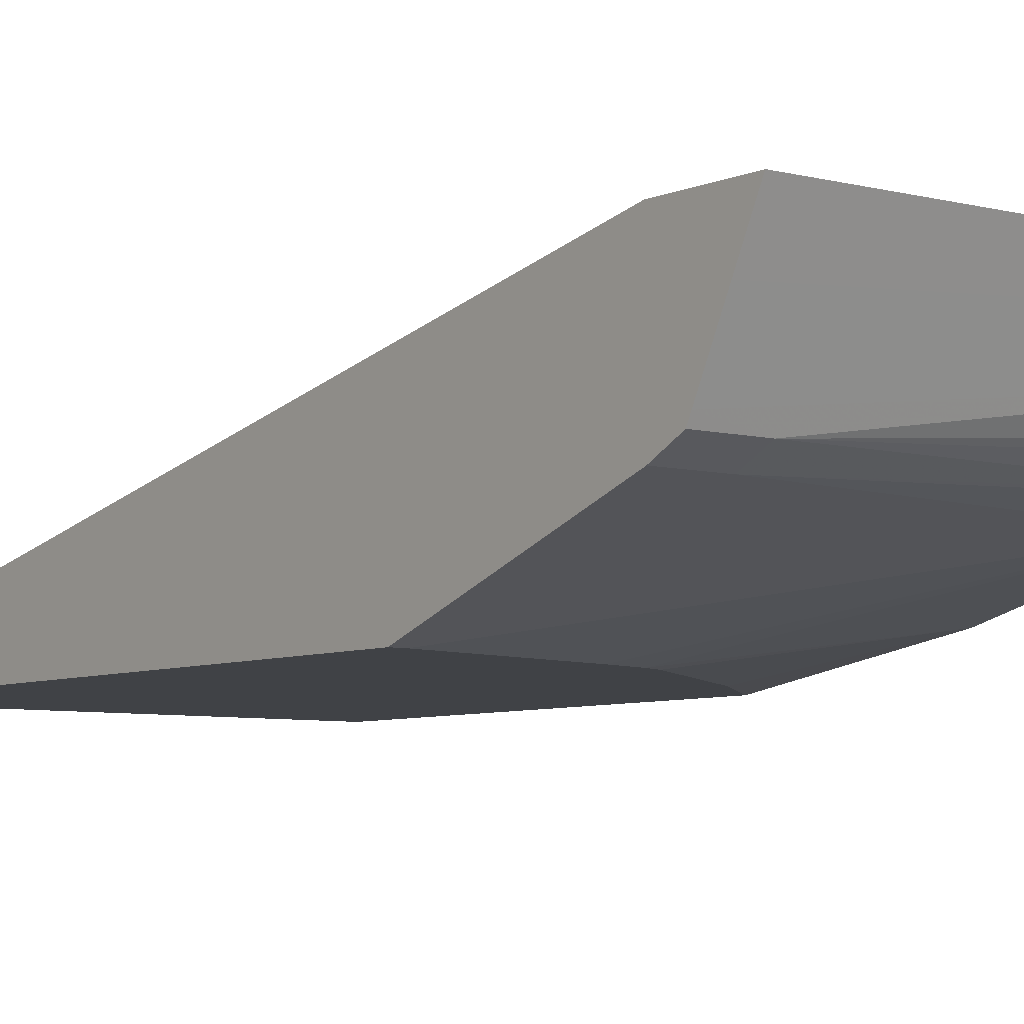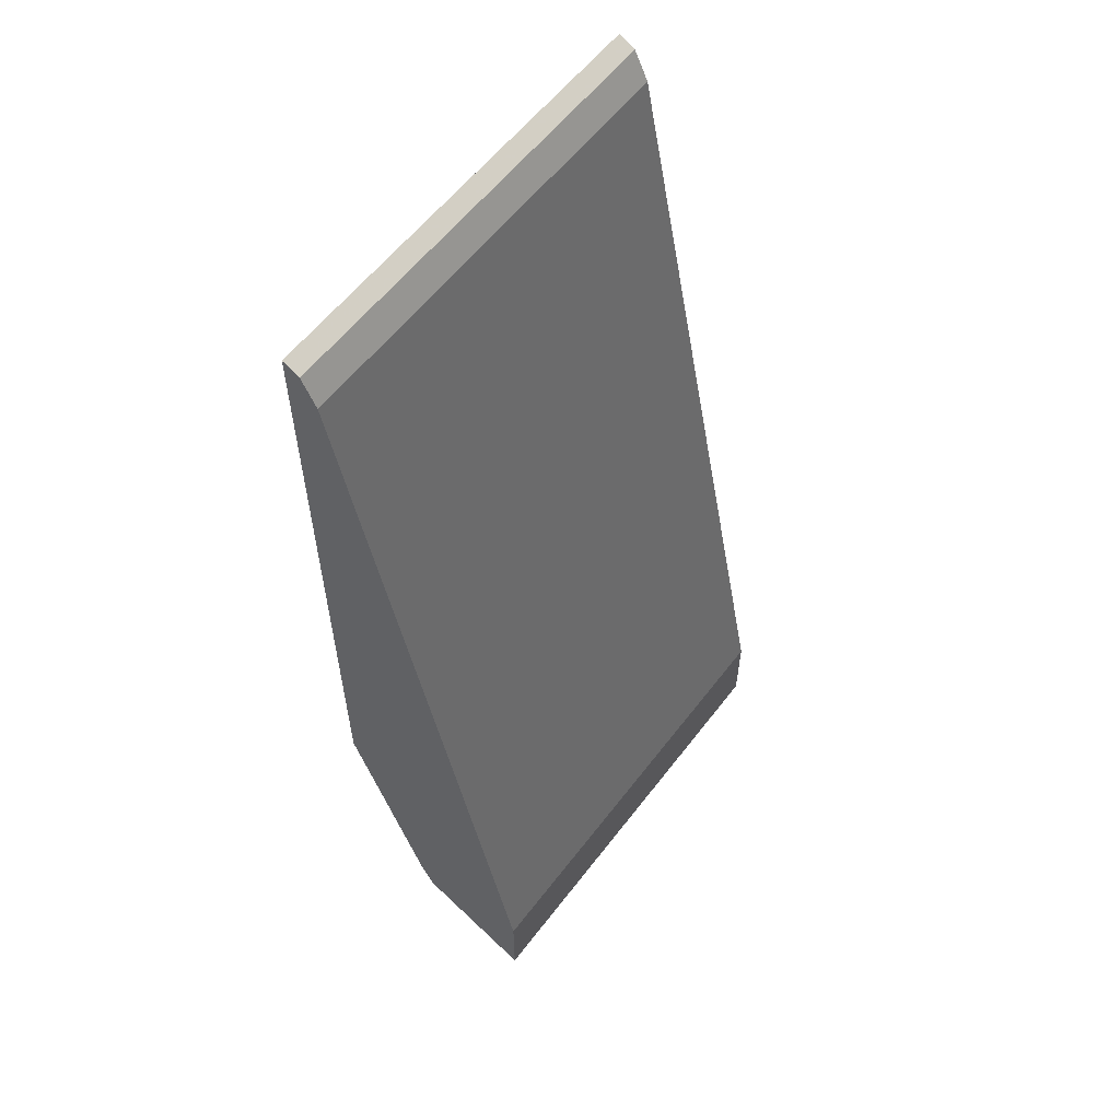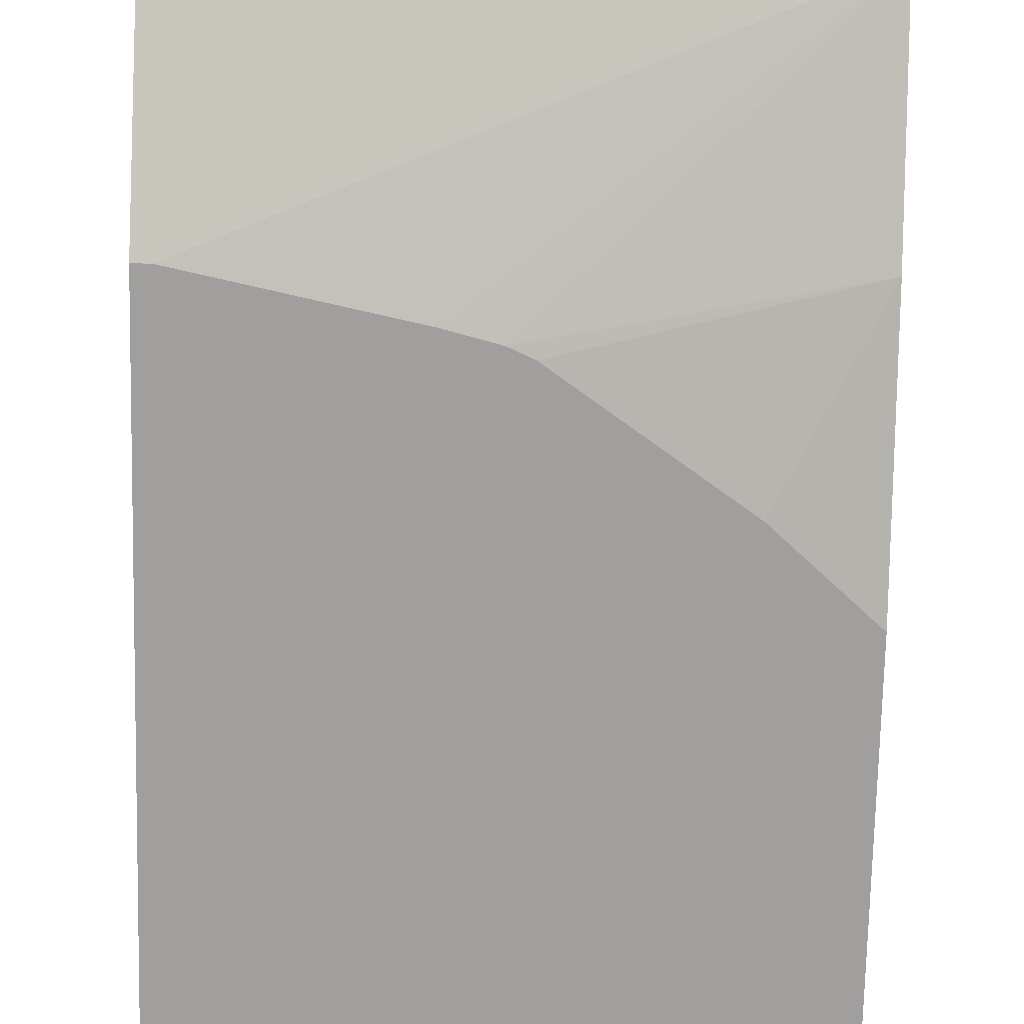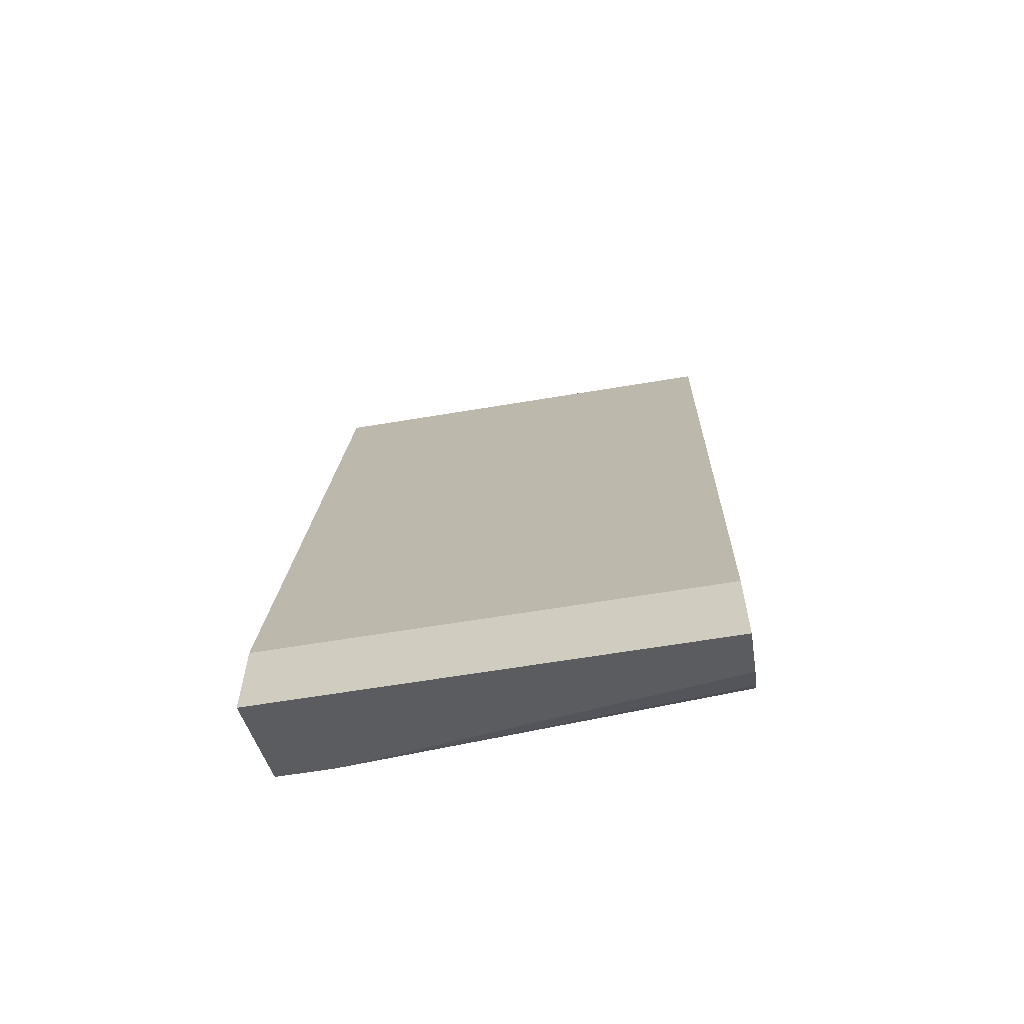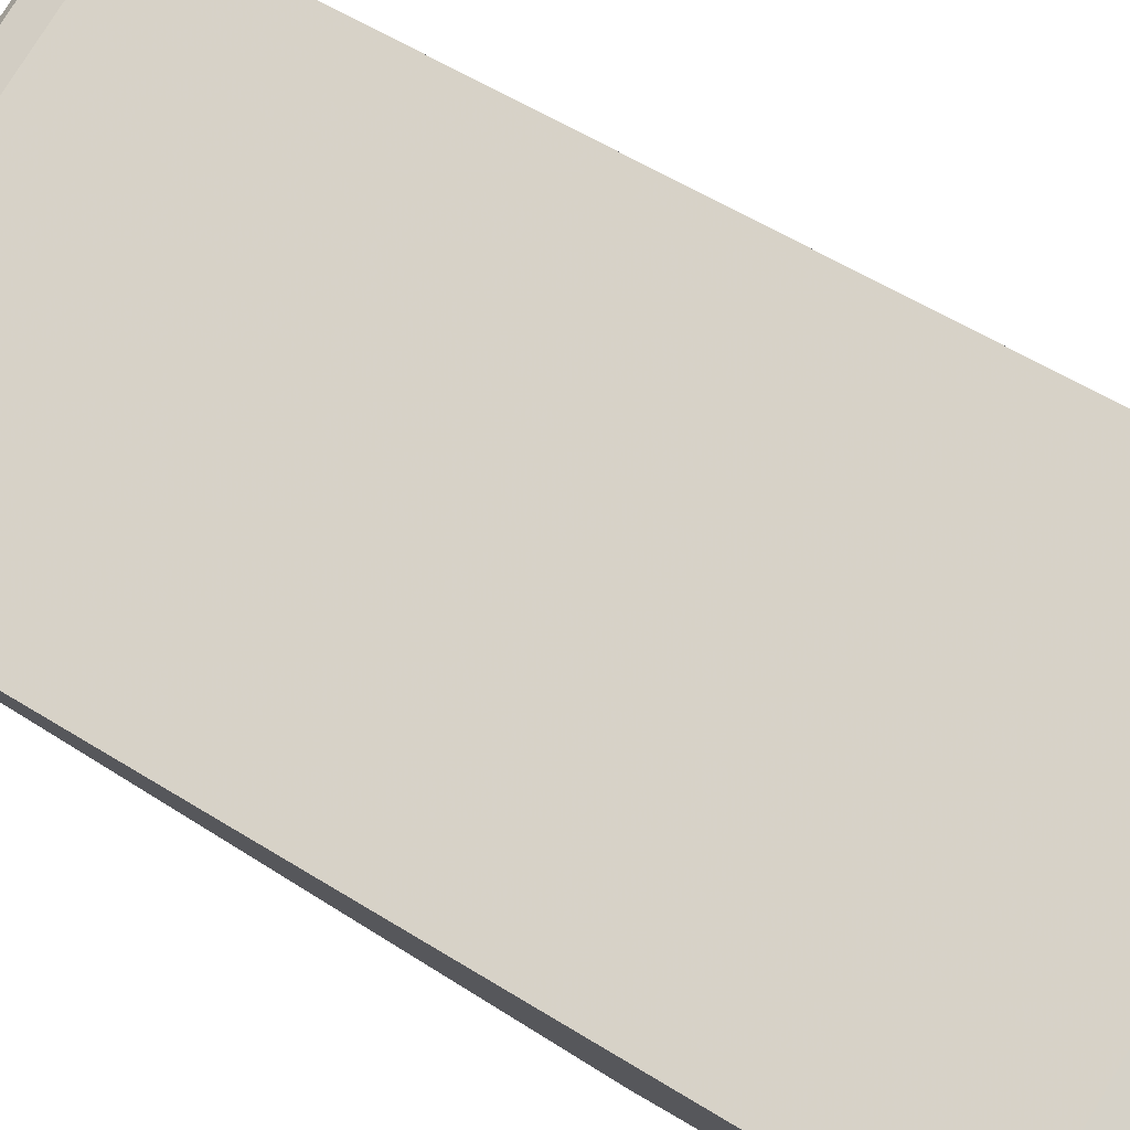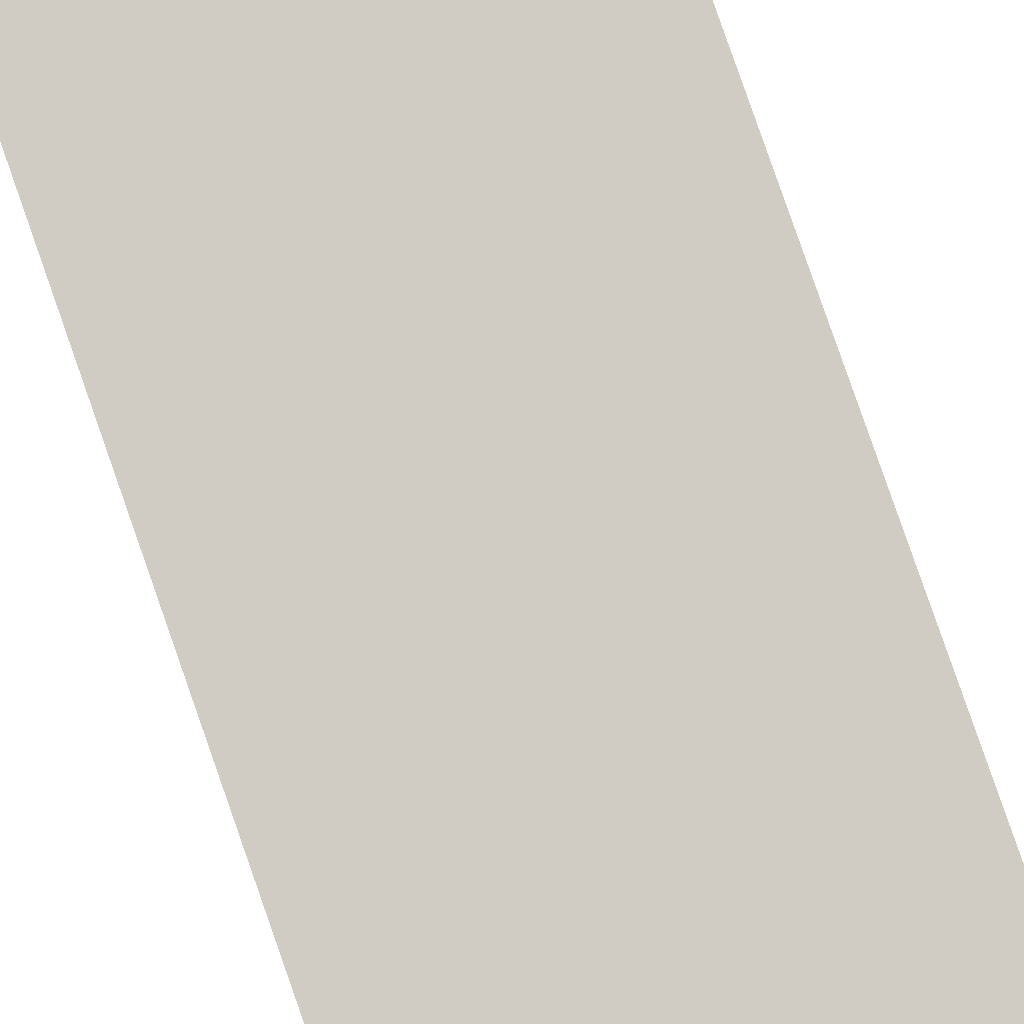
<metadata>
{"format":"obj","ext":"obj","renderer":"f3d","projection":"perspective","resolution":1024,"background":"white","views":[{"elev":-6.4,"azim":-37.7,"up":"+Z"},{"elev":58.3,"azim":-52.9,"up":"+Y"},{"elev":-71.3,"azim":-1.3,"up":"+Z"},{"elev":-62.1,"azim":9.7,"up":"+Y"},{"elev":77.7,"azim":-58.5,"up":"+Z"},{"elev":73.5,"azim":160.2,"up":"+Z"}]}
</metadata>
<code>
v -0.1908 0.2249 -0.367
v -0.3997 0.2249 -0.367
v -0.1908 0.2209 -0.359
v -0.1908 0.01518 -0.367
v -0.3997 0.2209 -0.359
v -0.3997 -0.08571 -0.367
v -0.1908 0.2071 -0.3521
v -0.2262 -0.01649 -0.367
v -0.1908 -0.08283 -0.3521
v -0.3997 0.2071 -0.3521
v -0.3935 -0.08571 -0.367
v -0.3997 -0.1864 -0.3314
v -0.1908 -0.1861 -0.2698
v -0.29 -0.06113 -0.367
v -0.1908 -0.1657 -0.3314
v -0.2986 -0.06499 -0.367
v -0.3997 -0.1861 -0.2698
v -0.3164 -0.06959 -0.367
v -0.3728 -0.1864 -0.3314
v -0.3997 -0.1905 -0.3293
v -0.1908 -0.2275 -0.2698
v -0.1908 -0.1849 -0.3238
v -0.3997 -0.2275 -0.2698
v -0.1908 -0.1878 -0.3223
v -0.3728 -0.2002 -0.3245
v -0.3997 -0.2002 -0.3245
v -0.1908 -0.2224 -0.2801
v -0.3997 -0.2161 -0.2927
v -0.1908 -0.1997 -0.3144
v -0.1908 -0.2045 -0.3098
v -0.1908 -0.214 -0.2969
v -0.3997 -0.2022 -0.3203
v -0.1908 -0.2209 -0.283
f 13 17 23
f 12 19 20
f 11 15 19
f 11 18 15
f 9 16 14
f 9 15 16
f 6 19 12
f 7 17 13
f 7 10 17
f 6 11 19
f 13 23 21
f 4 9 8
f 8 9 14
f 15 22 19
f 25 32 26
f 19 22 24
f 19 24 25
f 19 25 20
f 20 25 26
f 21 23 27
f 23 28 27
f 24 29 25
f 25 30 31
f 25 31 32
f 25 29 30
f 27 28 33
f 28 32 31
f 28 31 33
f 3 10 7
f 15 18 16
f 3 5 10
f 2 6 12
f 2 17 10
f 2 10 5
f 1 5 3
f 1 3 7
f 1 7 13
f 1 13 21
f 1 21 27
f 1 27 33
f 1 33 31
f 1 31 30
f 1 30 29
f 1 29 24
f 1 24 22
f 1 22 15
f 1 15 9
f 1 2 5
f 1 4 8
f 1 9 4
f 2 28 23
f 2 32 28
f 2 26 32
f 2 20 26
f 2 12 20
f 2 23 17
f 1 6 2
f 1 11 6
f 1 18 11
f 1 16 18
f 1 14 16
f 1 8 14

</code>
